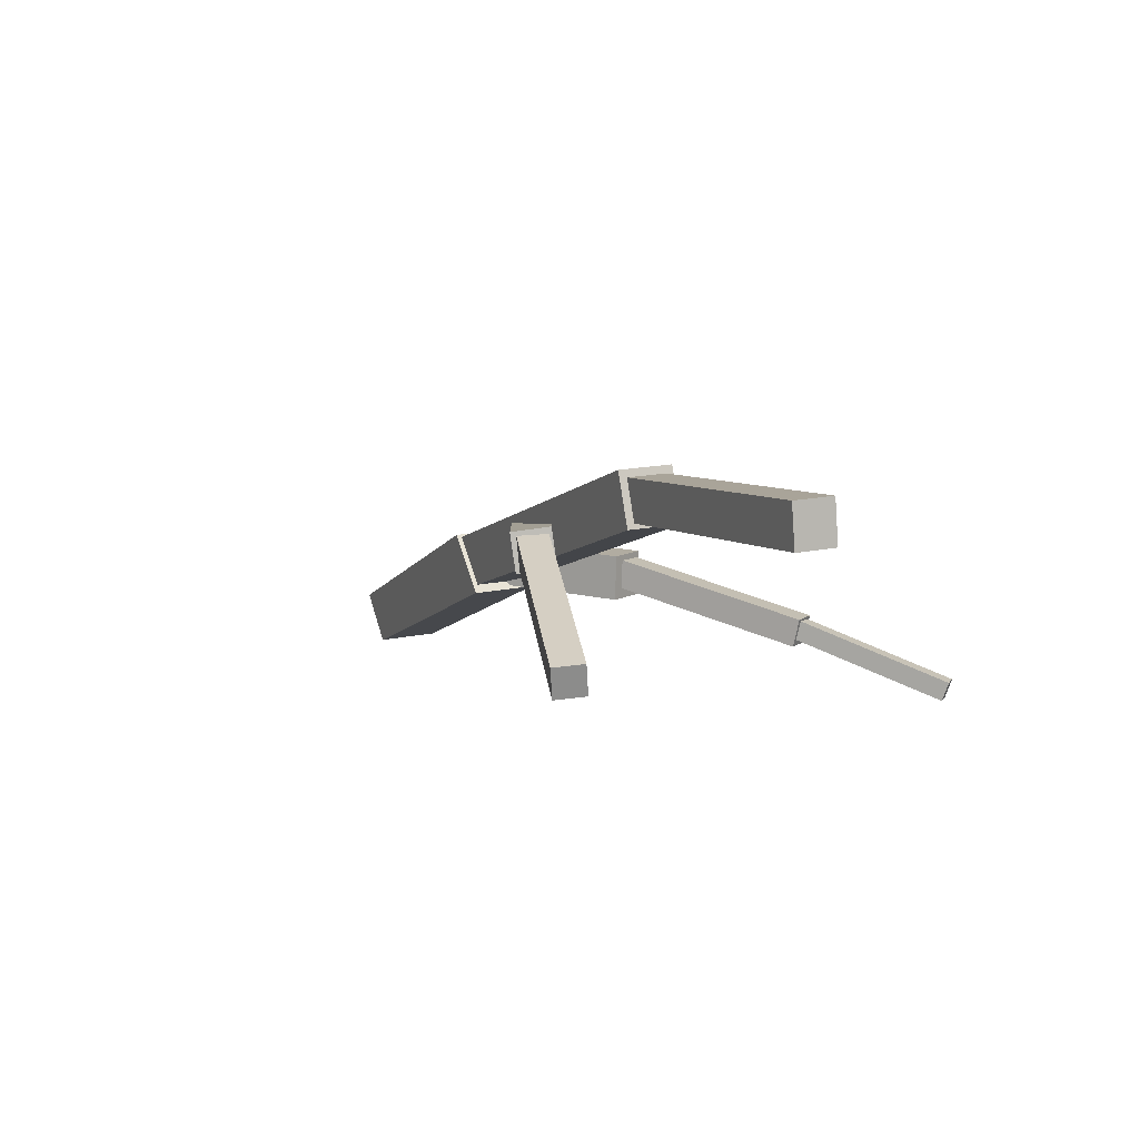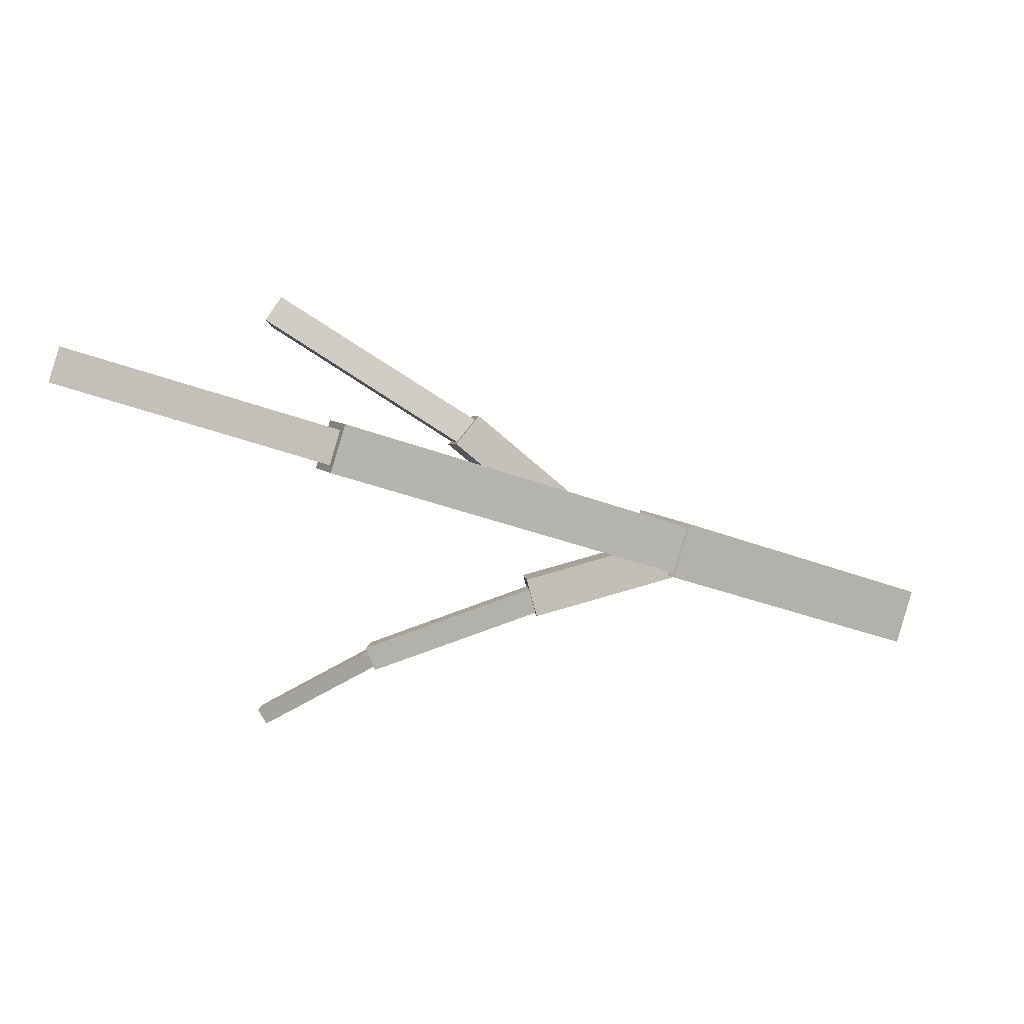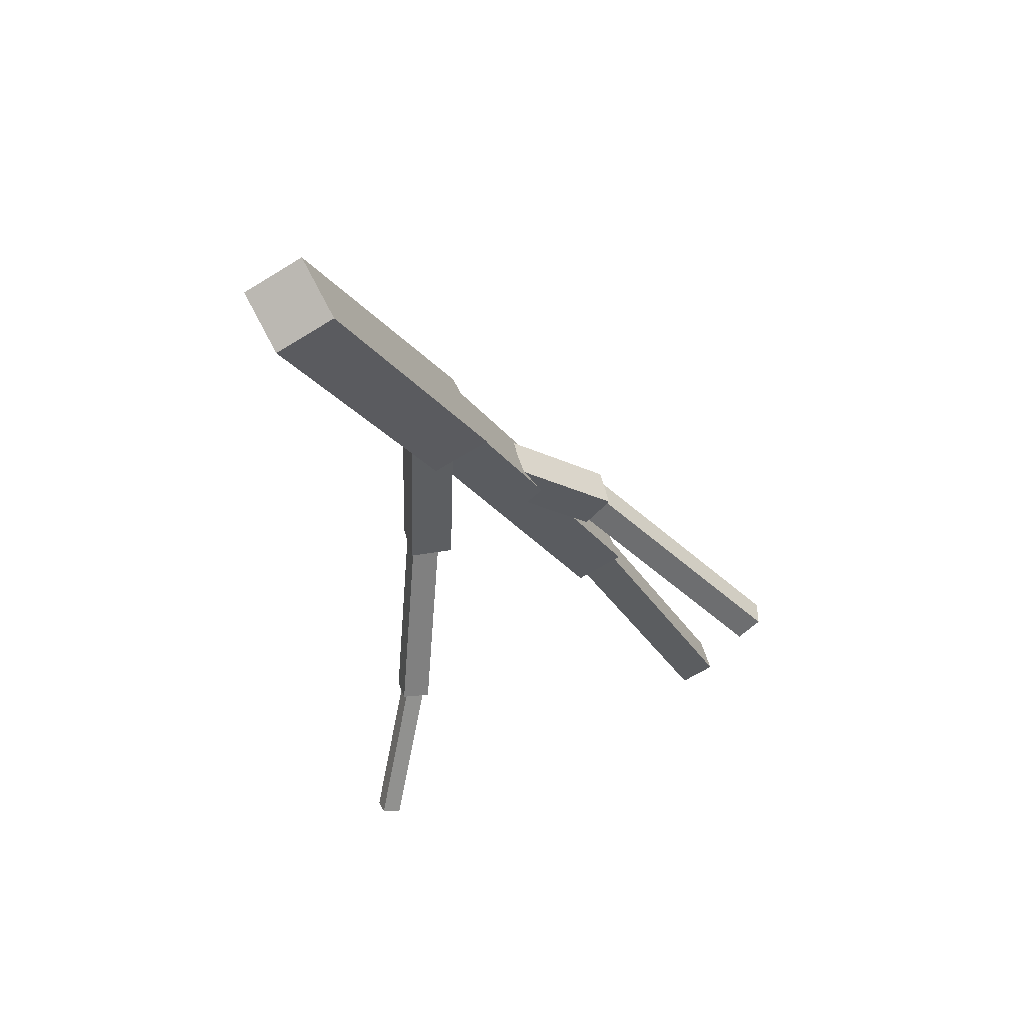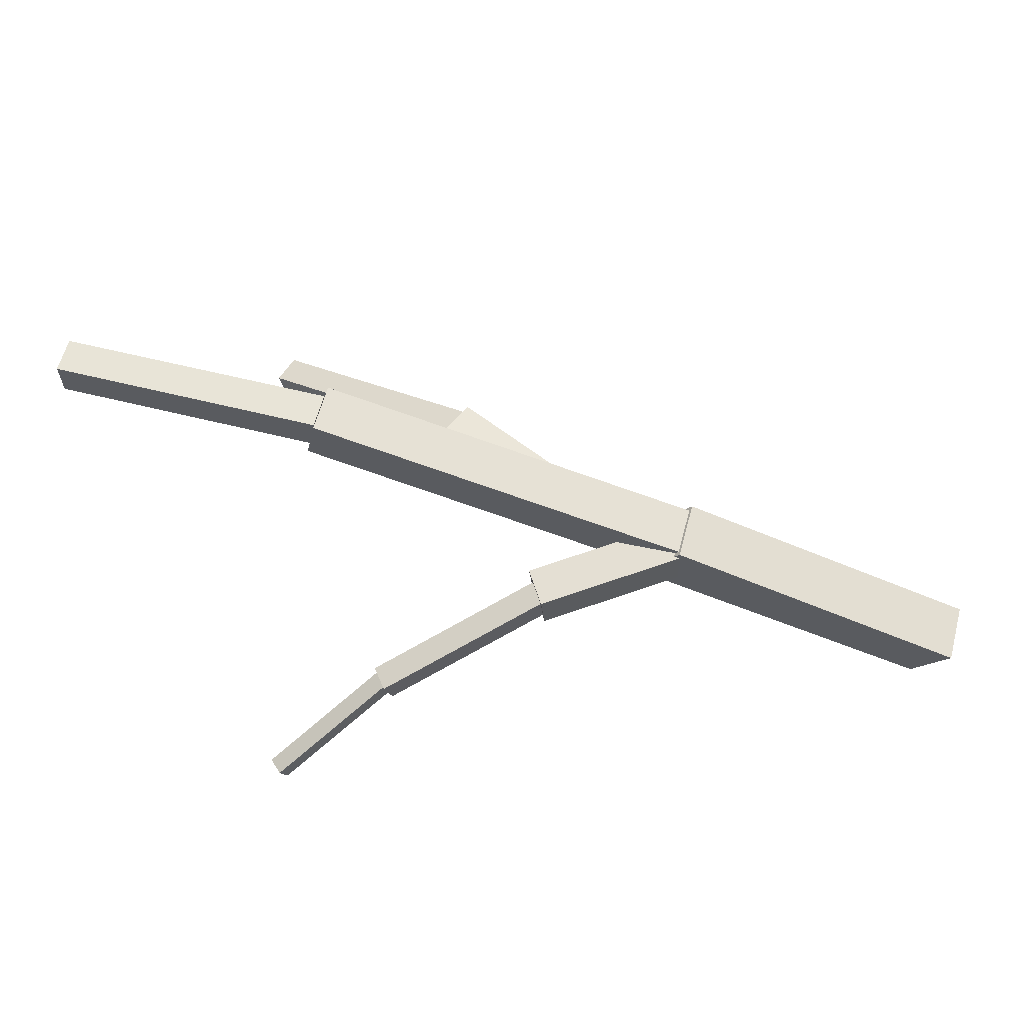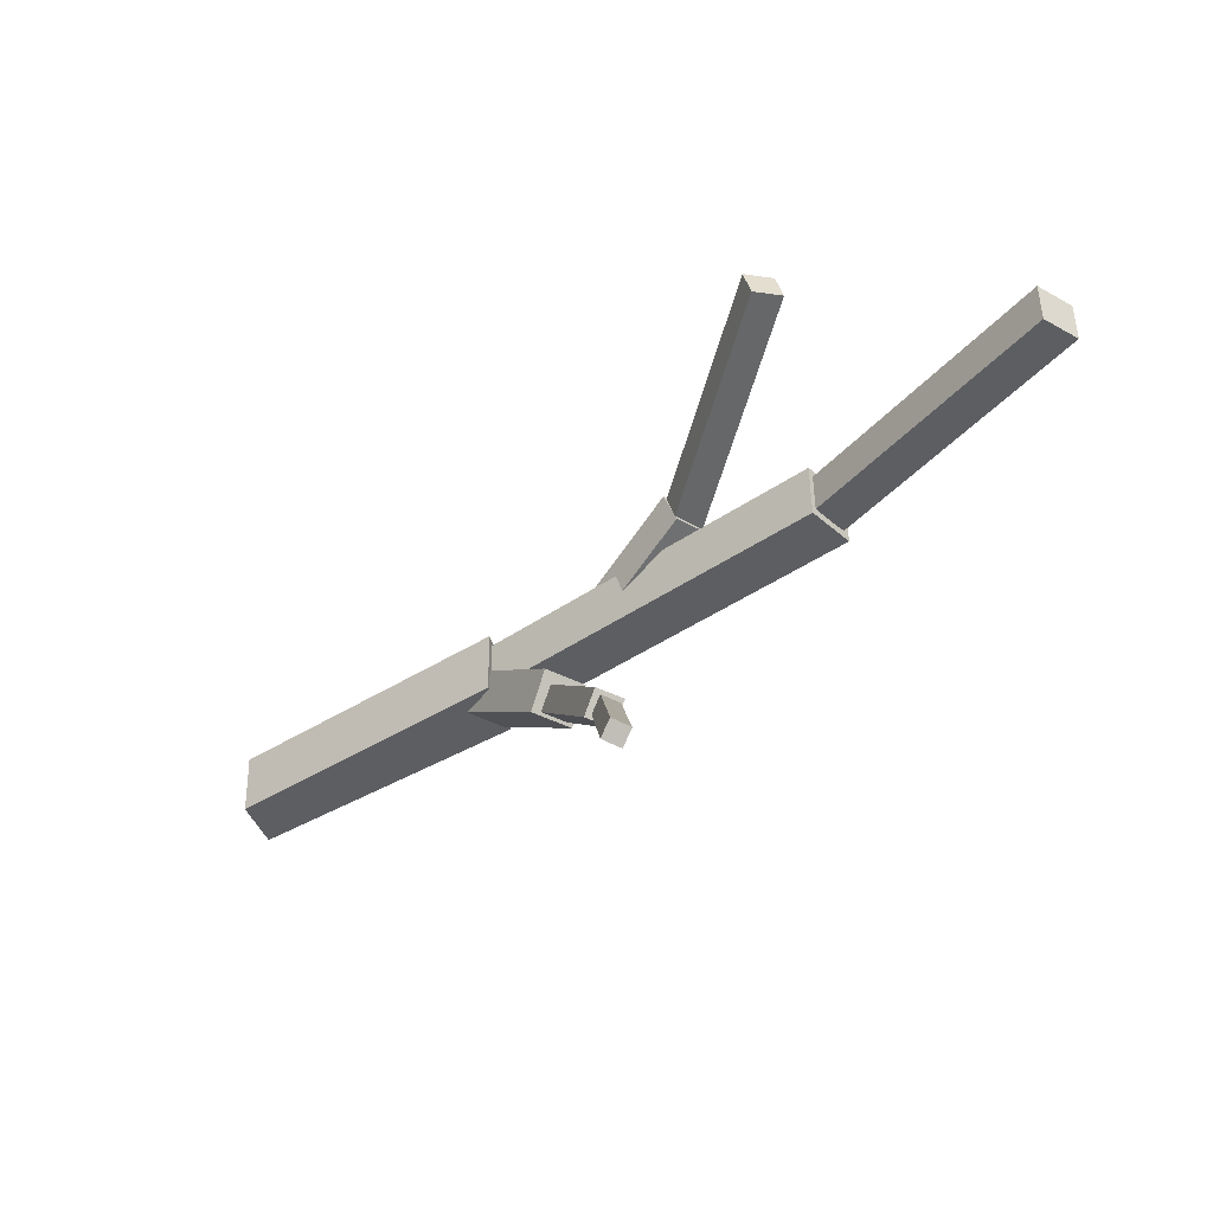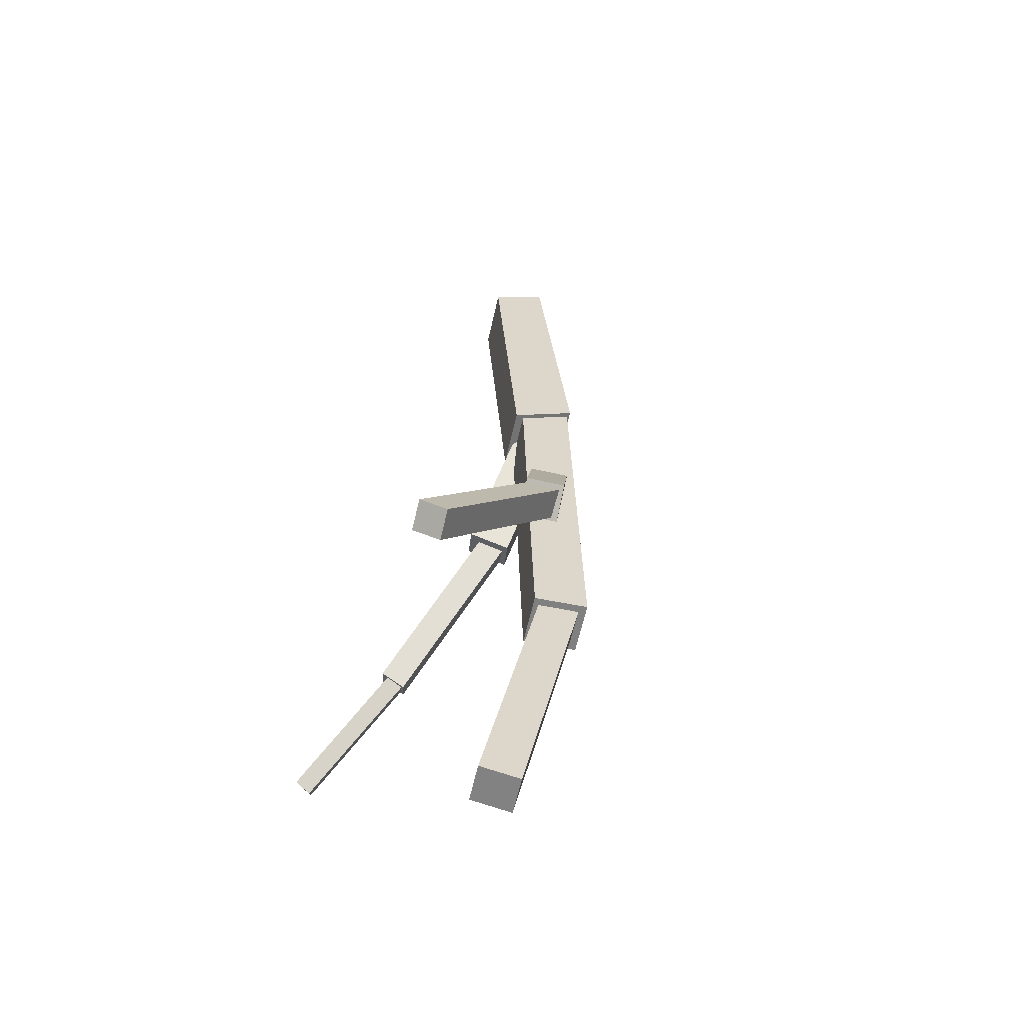
<metadata>
{"format":"obj","ext":"obj","renderer":"f3d","projection":"perspective","resolution":1024,"background":"white","views":[{"elev":26.6,"azim":49.3,"up":"+Y"},{"elev":-6.4,"azim":-172.8,"up":"+Z"},{"elev":-56.9,"azim":-75.7,"up":"+Y"},{"elev":-38.8,"azim":-161.9,"up":"+Z"},{"elev":-20.4,"azim":72.2,"up":"+Z"},{"elev":42.4,"azim":121.1,"up":"+Z"}]}
</metadata>
<code>
o cube
v 0.1167 0.5466 0.5639
v 0.06891 0.5586 0.7178
v 0.2186 0.4571 0.7723
v 0.2664 0.445 0.6184
v -0.4688 -0.02891 0.5964
v -0.4212 -0.04095 0.4433
v -0.5946 0.05991 0.5503
v -0.547 0.04788 0.3972
f 1 2 3 4
f 4 3 5 6
f 5 7 8 6
f 2 7 5 3
f 1 4 6 8
f 1 8 7 2
o cube
v 1.078 0.9935 0.8403
v 0.1874 0.4239 0.6082
v 0.1194 0.5427 0.5777
v 1.01 1.112 0.8098
v 1.037 1.004 0.9712
v 0.9695 1.123 0.9408
v 0.1467 0.4342 0.7391
v 0.07866 0.553 0.7086
f 9 10 11 12
f 13 9 12 14
f 15 13 14 16
f 10 15 16 11
f 16 14 12 11
f 10 9 13 15
o cube
v 1.748 1.248 1.049
v 1.046 0.9997 0.8502
v 1.016 1.098 0.8331
v 1.718 1.346 1.032
v 1.719 1.255 1.143
v 1.688 1.354 1.126
v 1.017 1.007 0.9444
v 0.9871 1.106 0.9273
f 17 18 19 20
f 21 17 20 22
f 23 21 22 24
f 18 23 24 19
f 24 22 20 19
f 18 17 21 23
o cube
v 0.9988 0.4687 0.3201
v 0.5068 0.5079 0.4871
v 0.5057 0.5777 0.4675
v 0.9976 0.5385 0.3005
v 1.022 0.4871 0.3841
v 1.021 0.5569 0.3644
v 0.53 0.5263 0.5511
v 0.5289 0.5961 0.5315
f 25 26 27 28
f 29 25 28 30
f 31 29 30 32
f 26 31 32 27
f 32 30 28 27
f 26 25 29 31
o cube
v 0.5363 0.4796 0.4745
v 0.1302 0.416 0.5926
v 0.1064 0.5266 0.5701
v 0.5125 0.5902 0.452
v 0.5624 0.5064 0.5786
v 0.5386 0.6169 0.5562
v 0.1563 0.4428 0.6967
v 0.1325 0.5534 0.6742
f 33 34 35 36
f 37 33 36 38
f 39 37 38 40
f 34 39 40 35
f 40 38 36 35
f 34 33 37 39
o cube
v 0.7434 0.7813 0.9311
v 0.5062 0.6578 0.7317
v 0.468 0.7533 0.718
v 0.7051 0.8768 0.9174
v 0.6824 0.7685 1.012
v 0.6442 0.864 0.9978
v 0.4452 0.6449 0.8122
v 0.407 0.7405 0.7985
f 41 42 43 44
f 45 41 44 46
f 47 45 46 48
f 42 47 48 43
f 48 46 44 43
f 42 41 45 47
o cube
v 1.262 0.7822 1.284
v 0.6945 0.7789 0.913
v 0.6919 0.8598 0.9163
v 1.259 0.8631 1.287
v 1.218 0.7781 1.35
v 1.216 0.8589 1.354
v 0.6511 0.7748 0.9793
v 0.6485 0.8556 0.9827
f 49 50 51 52
f 53 49 52 54
f 55 53 54 56
f 50 55 56 51
f 56 54 52 51
f 50 49 53 55
o cube
v 1.343 0.3971 0.1624
v 0.968 0.4942 0.3434
v 0.9715 0.5405 0.3258
v 1.347 0.4434 0.1448
v 1.366 0.4106 0.2025
v 1.37 0.4569 0.1849
v 0.9909 0.5077 0.3835
v 0.9944 0.554 0.3659
f 57 58 59 60
f 61 57 60 62
f 63 61 62 64
f 58 63 64 59
f 64 62 60 59
f 58 57 61 63

</code>
